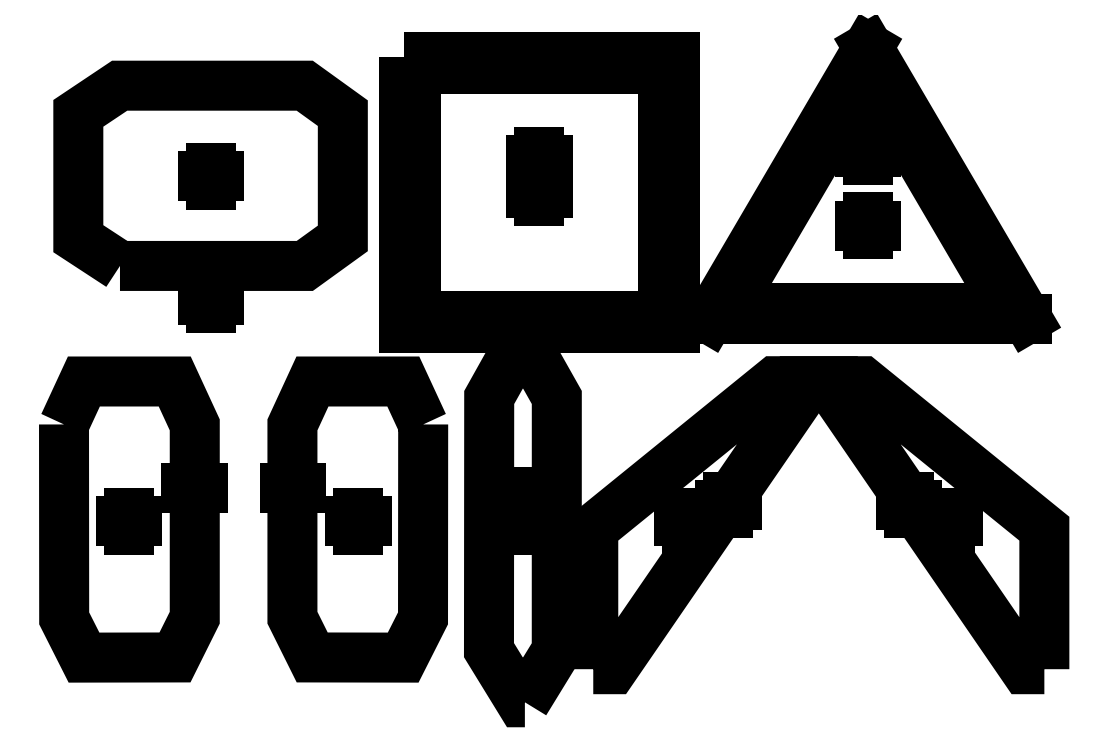
<metadata>
{"format":"dxf","ext":"dxf","renderer":"ezdxf+matplotlib","layout":"modelspace","background":"white","min_lineweight":24,"dpi":150}
</metadata>
<code>
0
SECTION
2
ENTITIES
0
INSERT
8
0
2
RIGHT
10
-10
20
-1
30
0
0
INSERT
8
0
2
LEFT
10
-24
20
-1
30
0
0
INSERT
8
0
2
CENTER
10
0
20
-1
30
0
0
INSERT
8
0
2
ANGLE_RIGHT
10
26
20
-1
30
0
0
INSERT
8
0
2
ANGLE_LEFT
10
10
20
-1
30
0
0
INSERT
8
0
2
CROUCH
10
-19
20
20
30
0
0
INSERT
8
0
2
SQUARE
10
1
20
19
30
0
0
INSERT
8
0
2
TRIANGLE
10
21
20
17
30
0
0
VIEWPORT
8
0
68
     1
10
0
20
0
30
0
40
467
41
238.2
68
     1
69
     1
0
ENDSEC
0
EOF

</code>
